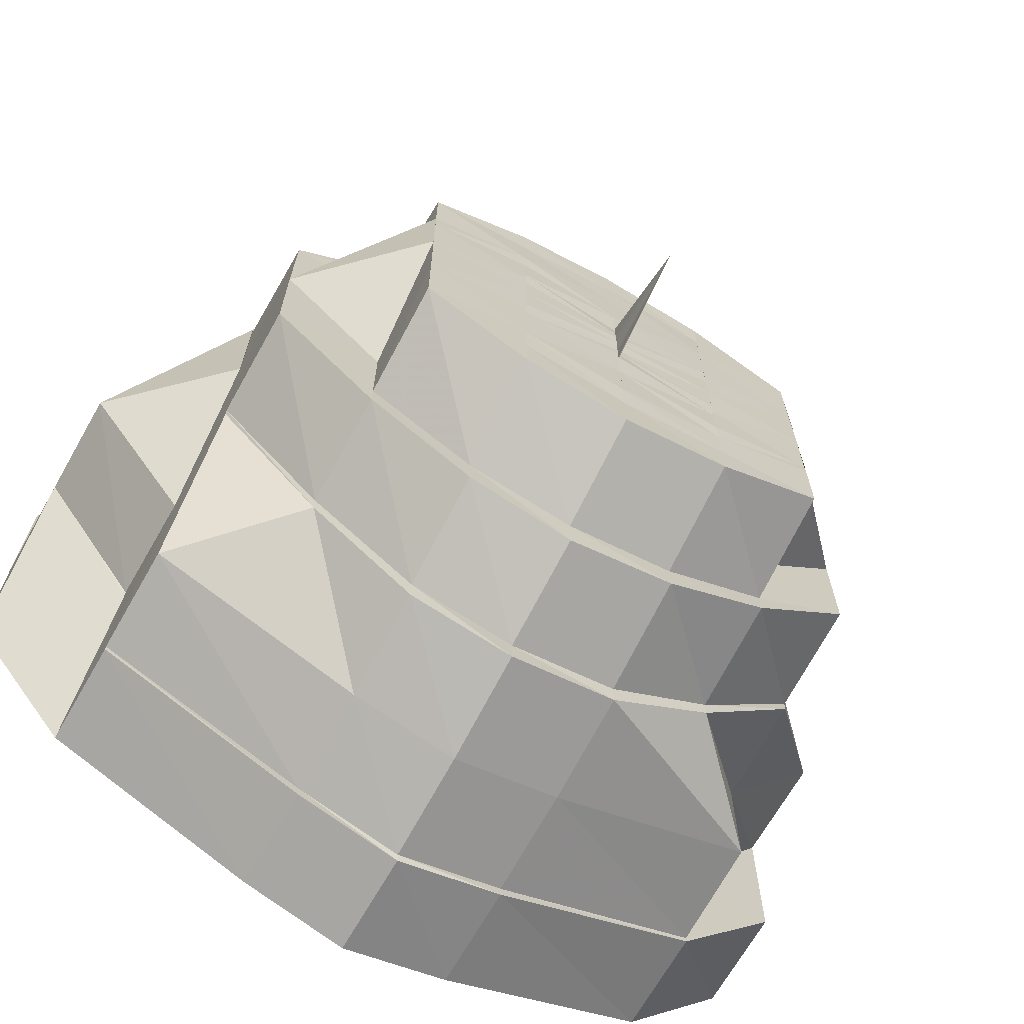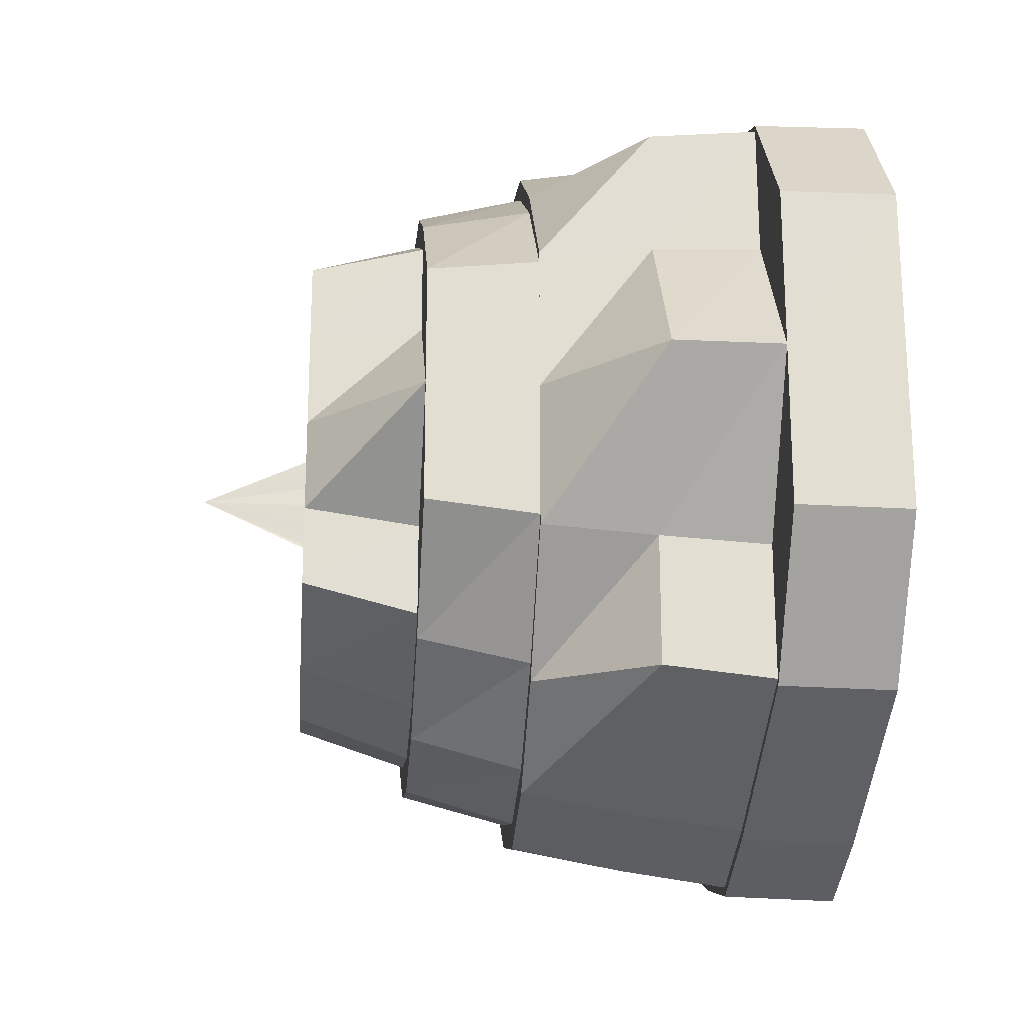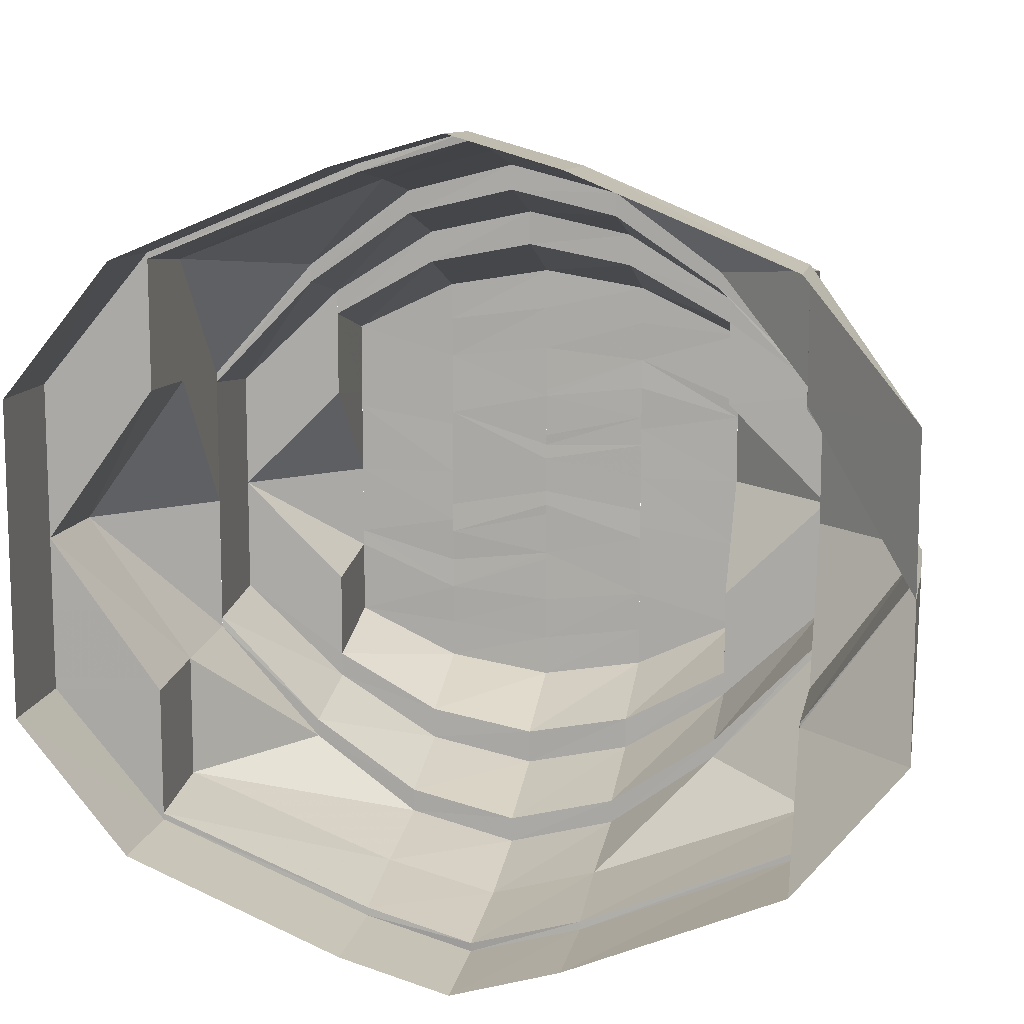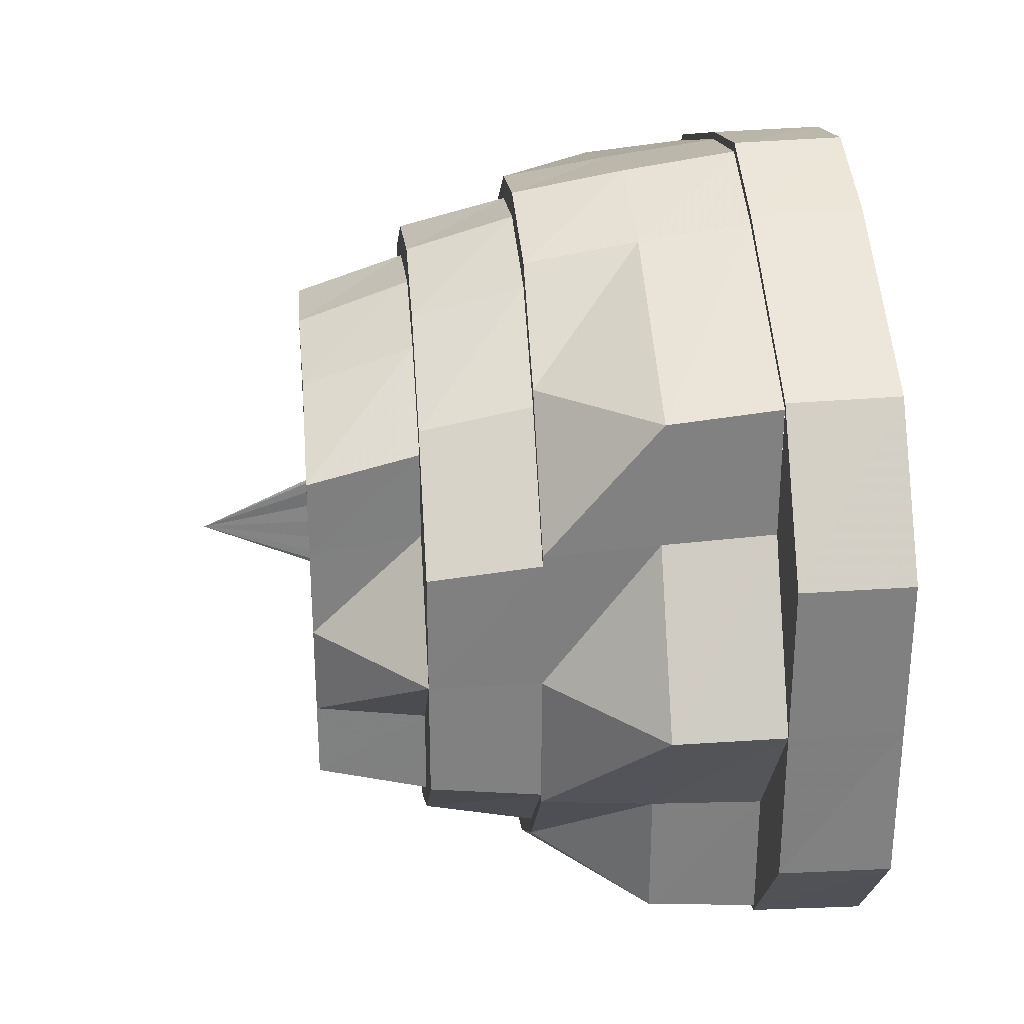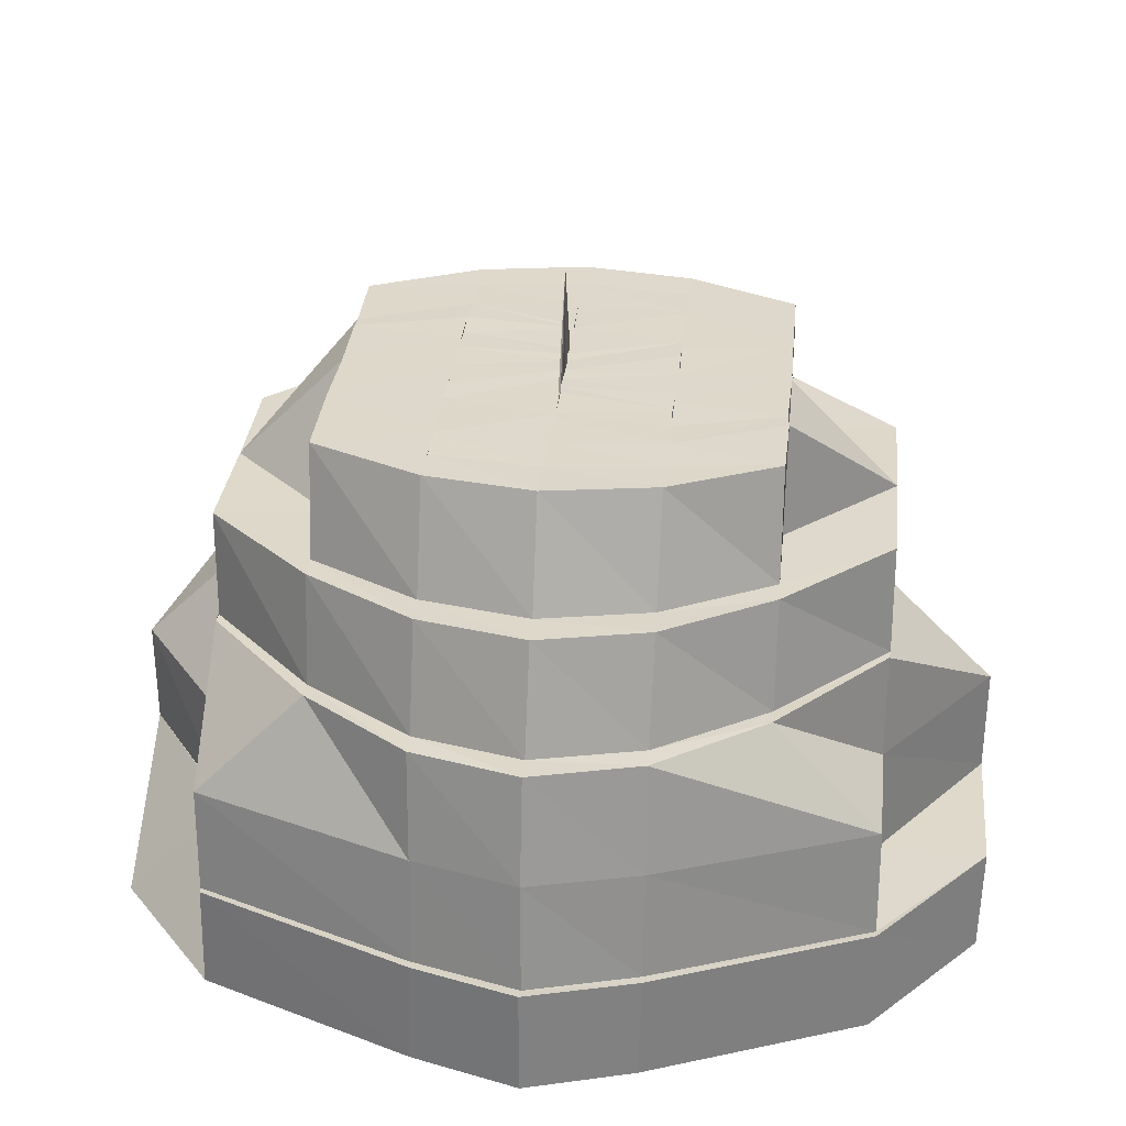
<metadata>
{"format":"obj","ext":"obj","renderer":"f3d","projection":"perspective","resolution":1024,"background":"white","views":[{"elev":-68.6,"azim":150.2,"up":"+Z"},{"elev":-21.7,"azim":-94.7,"up":"+Z"},{"elev":11.5,"azim":10.6,"up":"+Z"},{"elev":30.3,"azim":-94.9,"up":"+Z"},{"elev":31.5,"azim":-174.1,"up":"+Y"}]}
</metadata>
<code>
o 31512
v 2190 1879 8.235
v 2190 1879 8.25
v 2190 1879 8.235
v 2190 1879 8.262
v 2190 1879 8.25
v 2190 1879 8.235
v 2190 1879 8.25
v 2190 1879 8.262
v 2190 1879 8.221
v 2190 1879 8.27
v 2190 1879 8.262
v 2190 1879 8.27
v 2190 1879 8.221
v 2190 1879 8.221
v 2190 1879 8.209
v 2190 1879 8.209
v 2190 1879 8.221
v 2190 1879 8.201
v 2190 1879 8.209
v 2190 1879 8.208
v 2190 1879 8.2
v 2190 1879 8.198
v 2190 1879 8.2
v 2190 1879 8.2
v 2190 1879 8.197
v 2190 1879 8.201
v 2190 1879 8.197
v 2190 1879 8.197
v 2190 1879 8.2
v 2190 1879 8.209
v 2190 1879 8.2
v 2190 1879 8.2
v 2190 1879 8.209
v 2190 1879 8.208
v 2190 1879 8.209
v 2190 1879 8.221
v 2190 1879 8.221
v 2190 1879 8.235
v 2190 1879 8.235
v 2190 1879 8.235
v 2190 1879 8.221
v 2190 1879 8.25
v 2190 1879 8.25
v 2190 1879 8.25
v 2190 1879 8.262
v 2190 1879 8.262
v 2190 1879 8.269
v 2190 1879 8.261
v 2190 1879 8.27
v 2190 1879 8.262
v 2190 1879 8.272
v 2190 1879 8.27
v 2190 1879 8.27
v 2190 1879 8.273
v 2190 1879 8.273
v 2190 1879 8.273
v 2190 1879 8.269
v 2190 1879 8.27
v 2190 1879 8.261
v 2190 1879 8.235
v 2190 1879 8.25
v 2190 1879 8.249
v 2190 1879 8.262
v 2190 1879 8.249
v 2190 1879 8.27
v 2190 1879 8.261
v 2190 1879 8.273
v 2190 1879 8.269
v 2190 1879 8.27
v 2190 1879 8.272
v 2190 1879 8.262
v 2190 1879 8.269
v 2190 1879 8.249
v 2190 1879 8.26
v 2190 1879 8.235
v 2190 1879 8.261
v 2190 1879 8.269
v 2190 1879 8.248
v 2190 1879 8.259
v 2190 1879 8.235
v 2190 1879 8.247
v 2190 1879 8.247
v 2190 1879 8.257
v 2190 1879 8.268
v 2190 1879 8.272
v 2190 1879 8.266
v 2190 1879 8.264
v 2190 1879 8.259
v 2190 1879 8.266
v 2190 1879 8.271
v 2190 1879 8.269
v 2190 1879 8.269
v 2190 1879 8.264
v 2190 1879 8.268
v 2190 1879 8.261
v 2190 1879 8.269
v 2190 1879 8.266
v 2190 1879 8.267
v 2190 1879 8.269
v 2190 1879 8.266
v 2190 1879 8.262
v 2190 1879 8.255
v 2190 1879 8.257
v 2190 1879 8.264
v 2190 1879 8.247
v 2190 1879 8.246
v 2190 1879 8.253
v 2190 1879 8.264
v 2190 1879 8.259
v 2190 1879 8.264
v 2190 1879 8.266
v 2190 1879 8.262
v 2190 1879 8.259
v 2190 1879 8.257
v 2190 1879 8.259
v 2190 1879 8.248
v 2190 1879 8.262
v 2190 1879 8.255
v 2190 1879 8.247
v 2190 1879 8.246
v 2190 1879 8.26
v 2190 1879 8.261
v 2190 1879 8.249
v 2190 1879 8.249
v 2190 1879 8.259
v 2190 1879 8.248
v 2190 1879 8.249
v 2190 1879 8.235
v 2190 1879 8.221
v 2190 1879 8.235
v 2190 1879 8.248
v 2190 1879 8.257
v 2190 1879 8.247
v 2190 1879 8.235
v 2190 1879 8.235
v 2190 1879 8.223
v 2190 1879 8.224
v 2190 1879 8.213
v 2190 1879 8.215
v 2190 1879 8.211
v 2190 1879 8.204
v 2190 1879 8.235
v 2190 1879 8.246
v 2190 1879 8.253
v 2190 1879 8.245
v 2190 1879 8.222
v 2190 1879 8.221
v 2190 1879 8.222
v 2190 1879 8.209
v 2190 1879 8.211
v 2190 1879 8.209
v 2190 1879 8.2
v 2190 1879 8.21
v 2190 1879 8.197
v 2190 1879 8.201
v 2190 1879 8.2
v 2190 1879 8.198
v 2190 1879 8.223
v 2190 1879 8.213
v 2190 1879 8.209
v 2190 1879 8.201
v 2190 1879 8.221
v 2190 1879 8.209
v 2190 1879 8.235
v 2190 1879 8.221
v 2190 1879 8.204
v 2190 1879 8.206
v 2190 1879 8.202
v 2190 1879 8.209
v 2190 1879 8.201
v 2190 1879 8.198
v 2190 1879 8.211
v 2190 1879 8.204
v 2190 1879 8.2
v 2190 1879 8.201
v 2190 1879 8.202
v 2190 1879 8.206
v 2190 1879 8.202
v 2190 1879 8.209
v 2190 1879 8.202
v 2190 1879 8.204
v 2190 1879 8.204
v 2190 1879 8.202
v 2190 1879 8.204
v 2190 1879 8.209
v 2190 1879 8.215
v 2190 1879 8.213
v 2190 1879 8.206
v 2190 1879 8.223
v 2190 1879 8.224
v 2190 1879 8.217
v 2190 1879 8.207
v 2190 1879 8.212
v 2190 1879 8.206
v 2190 1879 8.204
v 2190 1879 8.209
v 2190 1879 8.211
v 2190 1879 8.213
v 2190 1879 8.211
v 2190 1879 8.222
v 2190 1879 8.209
v 2190 1879 8.215
v 2190 1879 8.223
v 2190 1879 8.224
v 2190 1879 8.21
v 2190 1879 8.222
v 2190 1879 8.221
v 2190 1879 8.221
v 2190 1879 8.235
v 2190 1879 8.211
v 2190 1879 8.222
v 2190 1879 8.249
v 2190 1879 8.222
v 2190 1879 8.213
v 2190 1879 8.223
v 2190 1879 8.224
v 2190 1879 8.217
v 2190 1879 8.226
v 2190 1879 8.235
v 2190 1879 8.246
v 2190 1879 8.235
v 2190 1879 8.257
v 2190 1879 8.255
v 2190 1879 8.259
v 2190 1879 8.266
v 2190 1879 8.227
v 2190 1879 8.235
v 2190 1879 8.226
v 2190 1879 8.235
v 2190 1879 8.217
v 2190 1879 8.22
v 2190 1879 8.246
v 2190 1879 8.245
v 2190 1879 8.255
v 2190 1879 8.244
v 2190 1879 8.251
v 2190 1879 8.255
v 2190 1879 8.248
v 2190 1879 8.242
v 2190 1879 8.24
v 2190 1879 8.235
v 2190 1879 8.23
v 2190 1879 8.229
v 2190 1879 8.226
v 2190 1879 8.223
v 2190 1879 8.22
v 2190 1879 8.227
v 2190 1879 8.232
v 2190 1879 8.234
v 2190 1879 8.239
v 2190 1879 8.235
v 2190 1879 8.229
v 2190 1879 8.232
v 2190 1879 8.234
v 2190 1879 8.235
v 2190 1879 8.232
v 2190 1879 8.231
v 2190 1879 8.229
v 2190 1879 8.232
v 2190 1879 8.237
v 2190 1879 8.235
v 2190 1879 8.227
v 2190 1879 8.231
v 2190 1879 8.223
v 2190 1879 8.223
v 2190 1879 8.226
v 2190 1879 8.222
v 2190 1879 8.219
v 2190 1879 8.218
v 2190 1879 8.219
v 2190 1879 8.215
v 2190 1879 8.217
v 2190 1879 8.214
v 2190 1879 8.215
v 2190 1879 8.212
v 2190 1879 8.215
v 2190 1879 8.213
v 2190 1879 8.223
v 2190 1879 8.215
v 2190 1879 8.224
v 2190 1879 8.209
v 2190 1879 8.235
v 2190 1879 8.226
v 2190 1879 8.21
v 2190 1879 8.22
v 2190 1879 8.223
v 2190 1879 8.227
v 2190 1879 8.229
v 2190 1879 8.23
v 2190 1879 8.226
v 2190 1879 8.235
v 2190 1879 8.244
v 2190 1879 8.24
v 2190 1879 8.242
v 2190 1879 8.245
v 2190 1879 8.248
v 2190 1879 8.251
v 2190 1879 8.244
v 2190 1879 8.245
v 2190 1879 8.235
v 2190 1879 8.224
v 2190 1879 8.215
v 2190 1879 8.253
v 2190 1879 8.251
v 2190 1879 8.252
v 2190 1879 8.255
v 2190 1879 8.253
v 2190 1879 8.255
v 2190 1879 8.246
v 2190 1879 8.235
v 2190 1879 8.245
v 2190 1879 8.262
v 2190 1879 8.259
v 2190 1879 8.255
v 2190 1879 8.257
v 2190 1879 8.247
v 2190 1879 8.257
v 2190 1879 8.253
v 2190 1879 8.249
v 2190 1879 8.248
v 2190 1879 8.252
v 2190 1879 8.248
v 2190 1879 8.244
v 2190 1879 8.244
v 2190 1879 8.242
v 2190 1879 8.242
v 2190 1879 8.24
v 2190 1879 8.239
v 2190 1879 8.239
v 2190 1879 8.237
v 2190 1879 8.24
v 2190 1879 8.239
v 2190 1879 8.25
v 2190 1879 8.235
v 2190 1879 8.249
v 2190 1879 8.261
v 2190 1879 8.251
v 2190 1879 8.245
v 2190 1879 8.244
v 2190 1879 8.22
v 2190 1879 8.226
v 2190 1879 8.227
v 2190 1879 8.235
v 2190 1879 8.237
v 2190 1879 8.235
v 2190 1879 8.239
v 2190 1879 8.234
v 2190 1879 8.24
v 2190 1879 8.24
v 2190 1879 8.232
v 2190 1879 8.231
v 2190 1879 8.231
v 2190 1879 8.24
v 2190 1879 8.24
v 2190 1879 8.239
v 2190 1879 8.237
v 2190 1879 8.235
v 2190 1879 8.234
v 2190 1879 8.232
v 2190 1879 8.231
v 2190 1879 8.231
f 1 2 3
f 2 4 5
f 6 2 7
f 7 4 8
f 9 1 6
f 4 10 11
f 8 10 12
f 13 1 14
f 15 13 9
f 16 14 17
f 18 19 16
f 20 13 19
f 21 20 15
f 22 23 18
f 24 20 23
f 25 24 21
f 26 27 22
f 28 24 27
f 29 28 25
f 30 31 26
f 32 28 31
f 33 32 29
f 34 32 35
f 36 34 35
f 37 34 36
f 38 37 36
f 39 37 38
f 40 36 41
f 42 39 40
f 43 39 44
f 45 43 44
f 46 43 45
f 47 45 48
f 49 46 50
f 51 52 47
f 53 46 52
f 54 53 49
f 12 55 54
f 55 53 56
f 57 56 51
f 10 55 58
f 59 58 57
f 60 61 62
f 61 63 64
f 63 65 66
f 65 67 68
f 67 69 70
f 69 71 72
f 64 66 73
f 73 66 74
f 75 64 73
f 76 77 74
f 73 74 78
f 78 74 79
f 80 73 78
f 75 73 80
f 78 79 81
f 82 79 83
f 74 84 79
f 74 68 84
f 77 85 84
f 83 86 87
f 88 84 89
f 84 90 86
f 84 70 90
f 85 91 90
f 86 90 92
f 86 92 93
f 90 94 92
f 91 95 94
f 90 72 94
f 96 94 97
f 93 92 98
f 99 100 98
f 93 98 101
f 102 93 101
f 103 104 102
f 105 103 106
f 102 101 107
f 101 98 108
f 107 101 109
f 101 108 109
f 98 110 108
f 98 111 110
f 108 110 112
f 111 113 110
f 110 114 112
f 110 113 114
f 115 116 114
f 117 114 118
f 118 119 120
f 111 121 113
f 94 121 111
f 94 122 121
f 122 123 121
f 121 124 113
f 121 123 124
f 125 124 126
f 127 128 124
f 128 129 130
f 124 38 130
f 124 130 131
f 132 131 133
f 131 130 134
f 120 134 135
f 135 136 137
f 137 138 139
f 140 141 138
f 134 136 142
f 119 134 143
f 144 143 145
f 130 146 134
f 130 147 146
f 134 146 148
f 147 149 146
f 148 150 136
f 151 152 149
f 146 149 153
f 146 153 148
f 148 153 150
f 152 154 155
f 154 156 157
f 158 150 159
f 156 160 161
f 160 162 163
f 162 164 165
f 159 166 167
f 153 168 150
f 153 155 168
f 169 170 153
f 170 171 168
f 172 168 173
f 168 174 166
f 168 157 174
f 171 175 174
f 166 174 176
f 166 176 177
f 174 178 176
f 174 161 178
f 175 179 178
f 180 178 181
f 177 176 182
f 183 184 182
f 177 182 185
f 186 177 185
f 187 188 186
f 189 187 190
f 186 185 191
f 185 182 192
f 191 185 193
f 185 192 193
f 182 194 192
f 182 195 194
f 192 194 196
f 195 197 194
f 194 198 196
f 194 197 198
f 199 200 198
f 201 198 202
f 202 203 204
f 195 205 197
f 178 205 195
f 178 163 205
f 205 206 197
f 205 207 206
f 179 208 205
f 208 209 206
f 210 206 211
f 209 212 75
f 206 3 75
f 206 75 213
f 213 75 80
f 214 213 215
f 203 80 216
f 217 216 218
f 204 80 219
f 219 81 220
f 80 81 221
f 220 222 223
f 224 225 222
f 226 221 227
f 228 229 226
f 230 228 231
f 229 232 233
f 221 233 227
f 232 234 233
f 227 233 235
f 233 107 235
f 235 107 236
f 107 109 236
f 236 109 237
f 236 237 238
f 239 236 238
f 239 238 240
f 241 239 240
f 227 239 241
f 242 227 241
f 243 227 242
f 244 243 242
f 245 243 244
f 245 226 243
f 246 247 245
f 248 241 249
f 241 250 251
f 252 248 253
f 254 241 255
f 256 248 254
f 257 252 256
f 254 258 256
f 255 259 254
f 259 258 249
f 255 250 260
f 261 259 251
f 260 261 255
f 258 262 253
f 262 252 263
f 262 244 252
f 258 264 262
f 265 244 262
f 266 265 262
f 267 265 266
f 264 267 262
f 267 268 265
f 264 269 267
f 269 268 267
f 270 269 264
f 268 231 245
f 271 231 268
f 269 271 268
f 271 272 231
f 270 273 269
f 273 271 269
f 274 273 270
f 275 272 271
f 273 275 271
f 275 276 272
f 277 278 276
f 279 280 272
f 281 279 275
f 280 282 283
f 284 275 273
f 274 284 273
f 284 196 275
f 192 196 284
f 193 192 284
f 193 284 274
f 285 193 274
f 191 193 285
f 285 274 286
f 287 191 285
f 288 285 286
f 288 286 289
f 261 288 289
f 290 191 287
f 291 288 261
f 291 290 287
f 142 290 291
f 292 142 291
f 293 291 261
f 294 291 293
f 295 294 293
f 296 292 294
f 296 294 295
f 297 298 296
f 299 300 292
f 300 301 290
f 301 302 290
f 303 299 304
f 305 304 296
f 306 304 305
f 306 307 304
f 308 309 307
f 309 310 311
f 312 308 313
f 313 307 306
f 313 314 307
f 315 316 314
f 317 313 306
f 318 306 305
f 317 306 318
f 318 305 319
f 319 305 320
f 321 317 318
f 321 318 322
f 322 318 319
f 237 317 321
f 319 320 323
f 322 319 324
f 323 320 324
f 320 295 324
f 325 322 324
f 324 295 326
f 324 326 327
f 325 324 328
f 326 329 328
f 250 325 330
f 329 261 330
f 331 326 332
f 332 329 260
f 260 325 332
f 333 334 335
f 109 108 336
f 108 112 336
f 109 336 237
f 336 112 313
f 237 336 317
f 336 313 317
f 337 338 339
f 340 341 342
f 343 344 345
f 346 344 345
f 343 347 345
f 346 348 345
f 349 348 345
f 350 347 345
f 350 351 345
f 352 351 345
f 353 354 345
f 353 355 345
f 356 355 345
f 356 357 345
f 358 357 345
f 358 359 345
f 360 359 345
f 360 361 345

</code>
